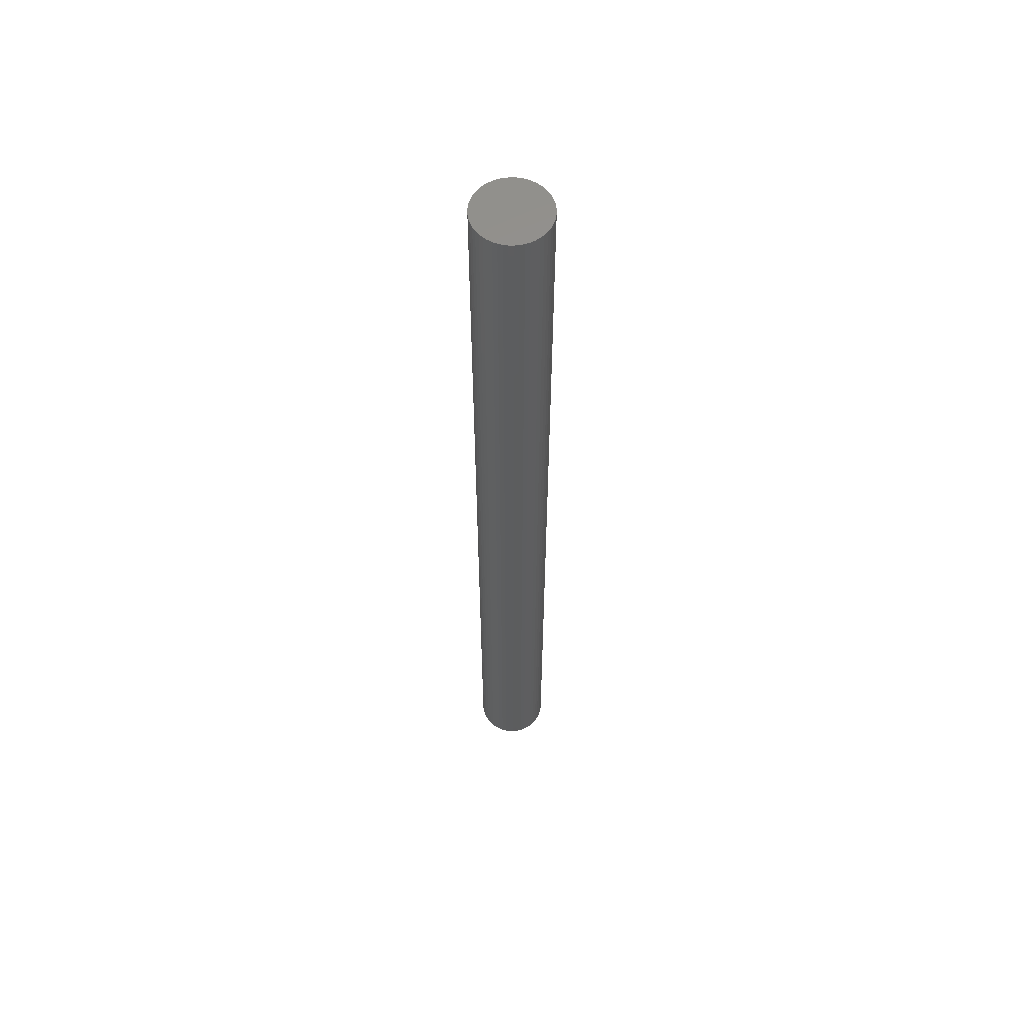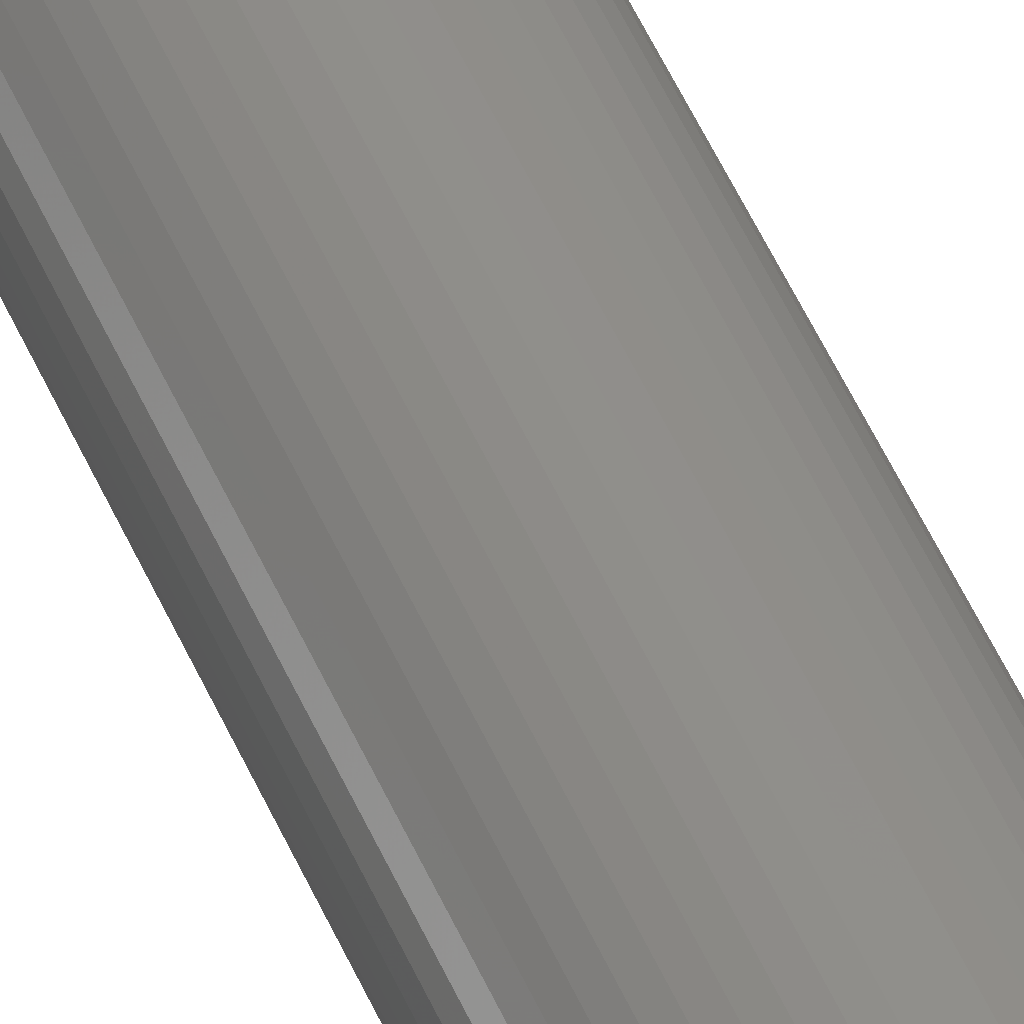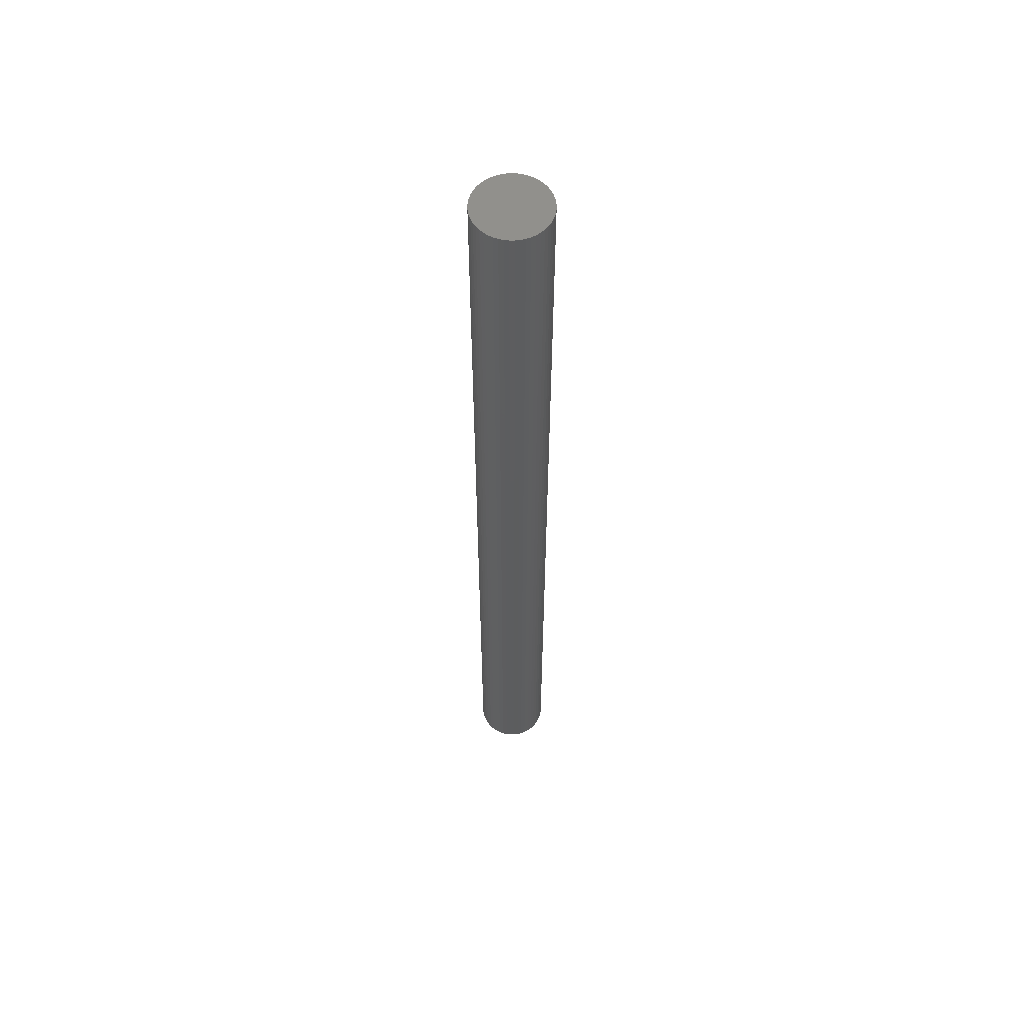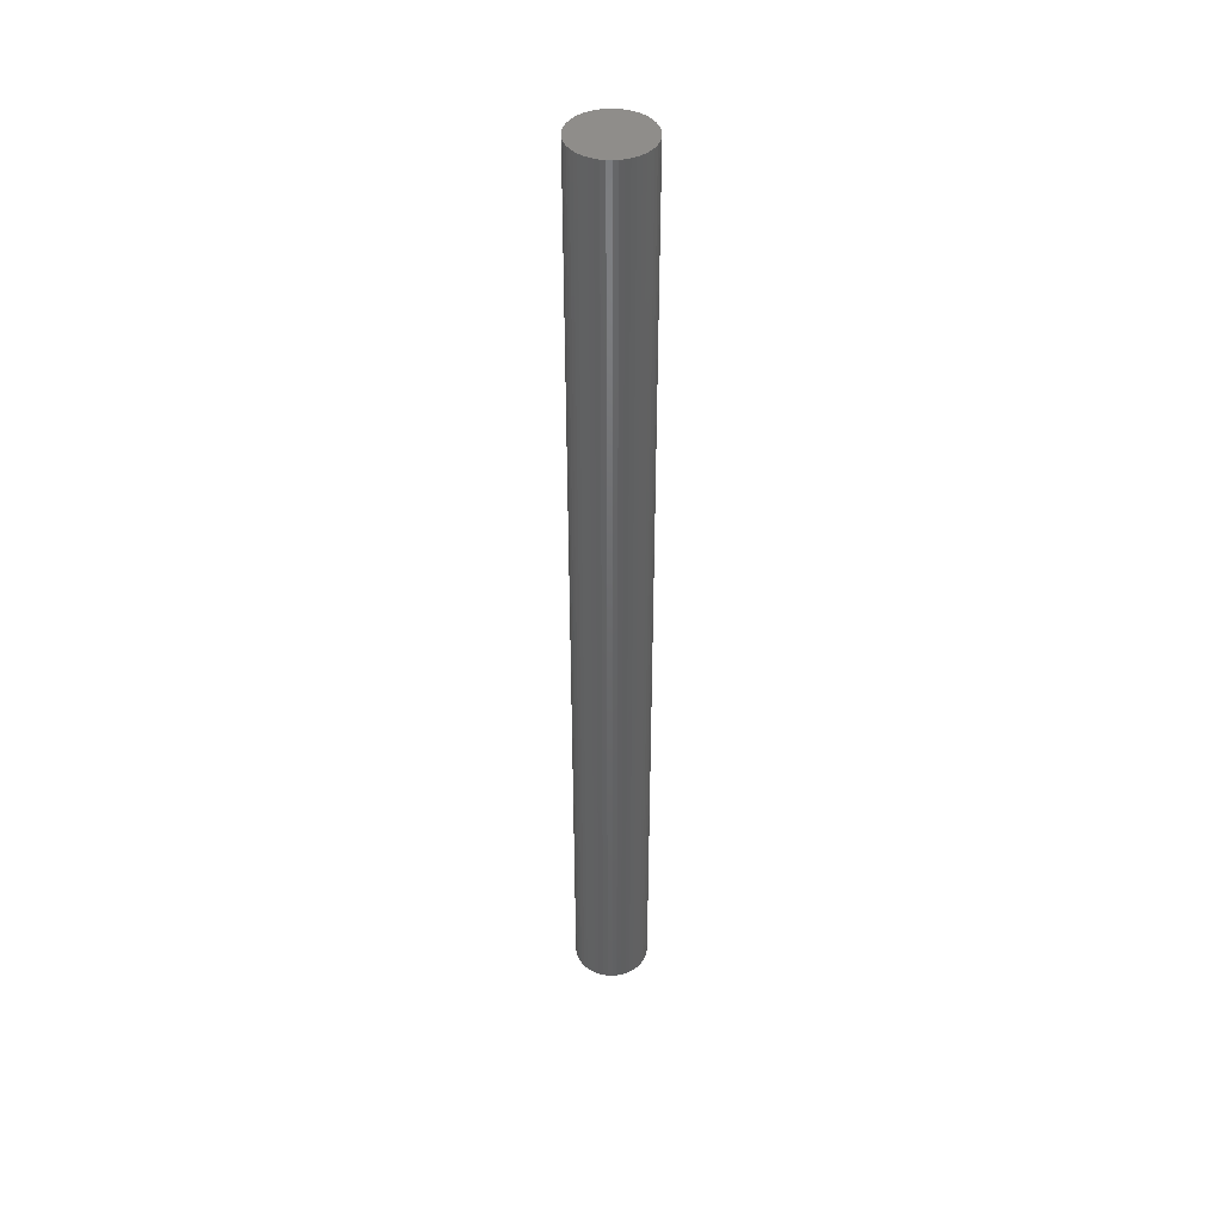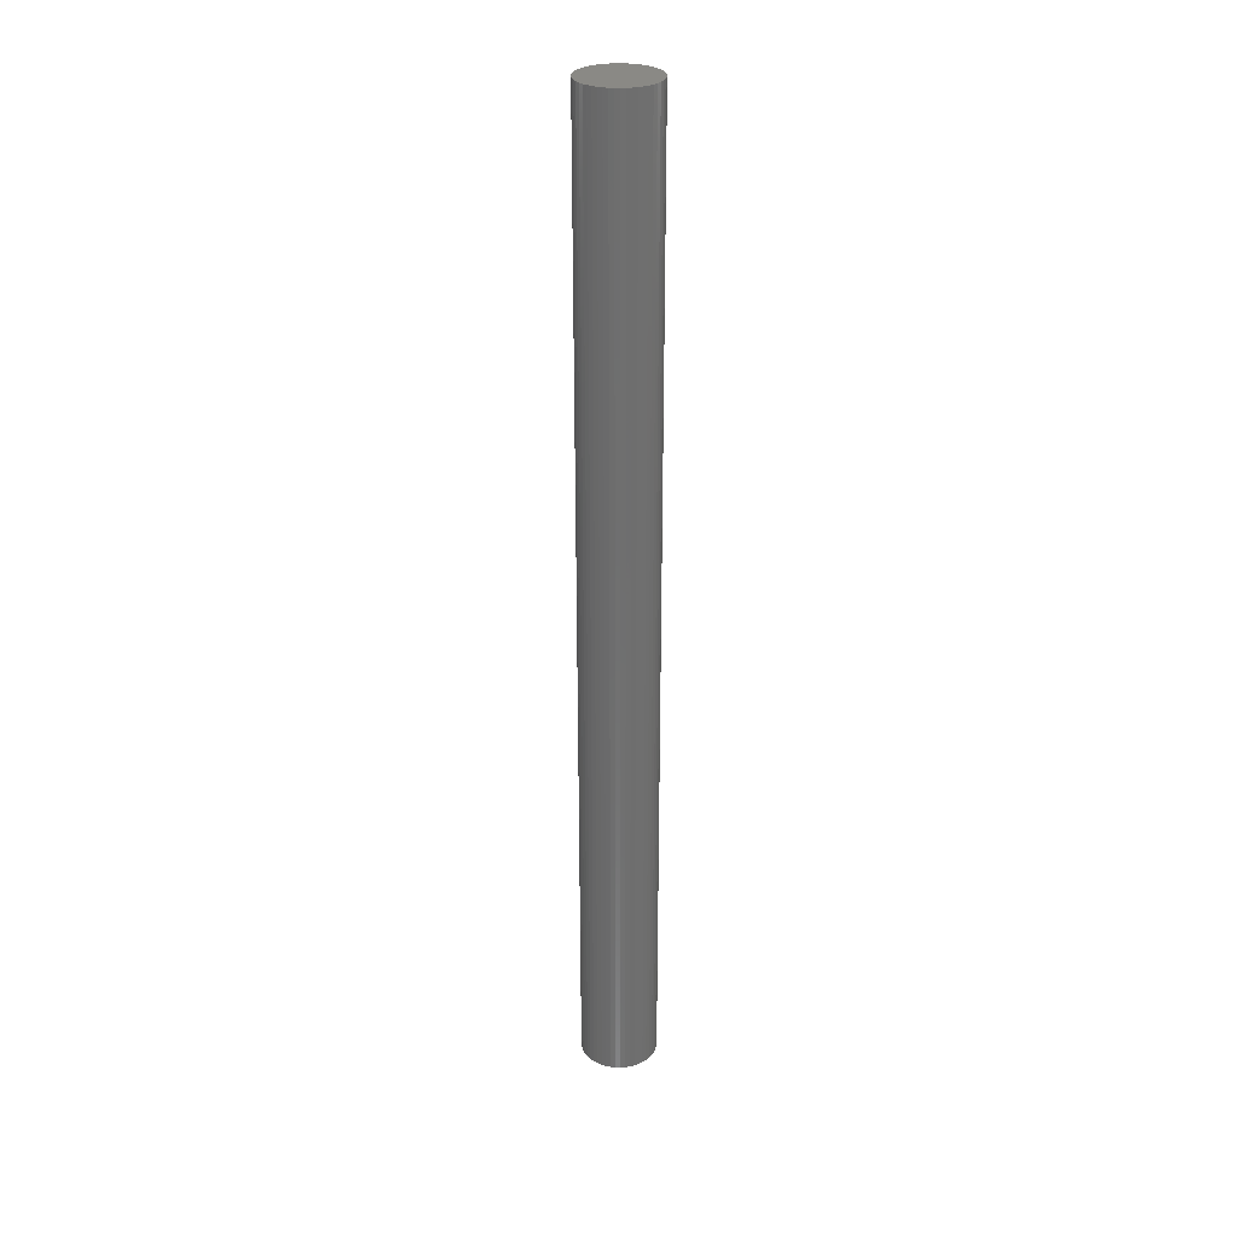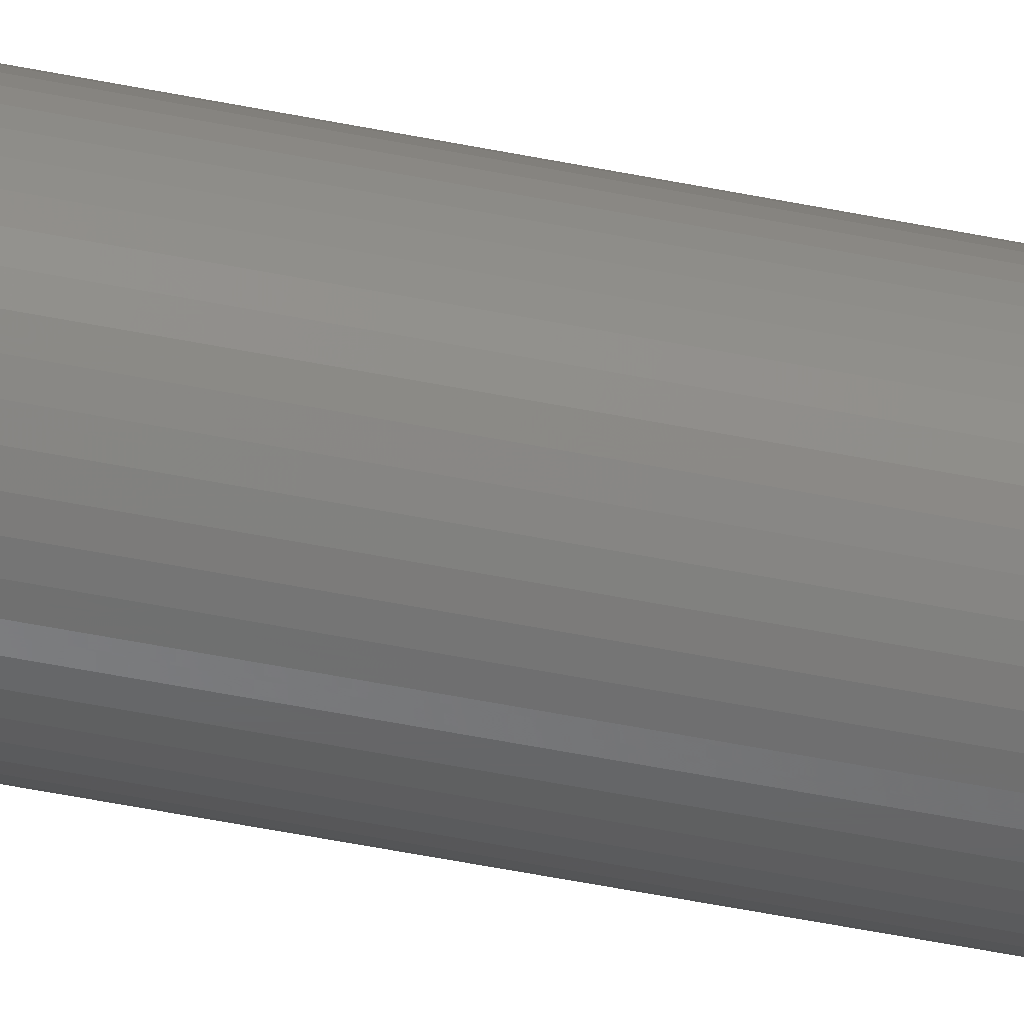
<metadata>
{"format":"stl","ext":"stl","renderer":"f3d","projection":"perspective","resolution":1024,"background":"white","views":[{"elev":58.5,"azim":108.9,"up":"+Z"},{"elev":48.5,"azim":-22.2,"up":"+Y"},{"elev":57.9,"azim":-50.6,"up":"+Z"},{"elev":42.8,"azim":117.8,"up":"+Z"},{"elev":28.9,"azim":88.1,"up":"+Z"},{"elev":-46.3,"azim":76.6,"up":"+Y"}]}
</metadata>
<code>
# stl→obj: 100 verts, 196 faces
v 3.85 0 49.5
v 3.82 0.4825 -49.5
v 3.82 0.4825 49.5
v 3.85 0 -49.5
v 0.2417 3.842 -49.5
v -0.2417 3.842 49.5
v 0.2417 3.842 49.5
v -0.2417 3.842 -49.5
v 3.82 -0.4825 -49.5
v 3.729 -0.9575 -49.5
v 3.729 0.9575 -49.5
v 3.58 -1.417 -49.5
v 3.58 1.417 -49.5
v 3.374 -1.855 -49.5
v 3.374 1.855 -49.5
v 3.115 -2.263 -49.5
v 3.115 2.263 -49.5
v 2.807 -2.636 -49.5
v 2.807 2.636 -49.5
v 2.454 -2.966 -49.5
v 2.454 2.966 -49.5
v 2.063 -3.251 -49.5
v 2.063 3.251 -49.5
v 1.639 -3.484 -49.5
v 1.639 3.484 -49.5
v 1.19 -3.662 -49.5
v 1.19 3.662 -49.5
v 0.7214 -3.782 -49.5
v 0.7214 3.782 -49.5
v 0.2417 -3.842 -49.5
v -0.2417 -3.842 -49.5
v -0.7214 -3.782 -49.5
v -0.7214 3.782 -49.5
v -1.19 -3.662 -49.5
v -1.19 3.662 -49.5
v -1.639 -3.484 -49.5
v -1.639 3.484 -49.5
v -2.063 -3.251 -49.5
v -2.063 3.251 -49.5
v -2.454 -2.966 -49.5
v -2.454 2.966 -49.5
v -2.807 -2.636 -49.5
v -2.807 2.636 -49.5
v -3.115 -2.263 -49.5
v -3.115 2.263 -49.5
v -3.374 -1.855 -49.5
v -3.374 1.855 -49.5
v -3.58 -1.417 -49.5
v -3.58 1.417 -49.5
v -3.729 -0.9575 -49.5
v -3.729 0.9575 -49.5
v -3.82 -0.4825 -49.5
v -3.82 0.4825 -49.5
v -3.85 0 -49.5
v 3.82 -0.4825 49.5
v 3.729 0.9575 49.5
v 3.729 -0.9575 49.5
v 3.58 1.417 49.5
v 3.58 -1.417 49.5
v 3.374 1.855 49.5
v 3.374 -1.855 49.5
v 3.115 2.263 49.5
v 3.115 -2.263 49.5
v 2.807 2.636 49.5
v 2.807 -2.636 49.5
v 2.454 2.966 49.5
v 2.454 -2.966 49.5
v 2.063 3.251 49.5
v 2.063 -3.251 49.5
v 1.639 3.484 49.5
v 1.639 -3.484 49.5
v 1.19 3.662 49.5
v 1.19 -3.662 49.5
v 0.7214 3.782 49.5
v 0.7214 -3.782 49.5
v 0.2417 -3.842 49.5
v -0.2417 -3.842 49.5
v -0.7214 3.782 49.5
v -0.7214 -3.782 49.5
v -1.19 3.662 49.5
v -1.19 -3.662 49.5
v -1.639 3.484 49.5
v -1.639 -3.484 49.5
v -2.063 3.251 49.5
v -2.063 -3.251 49.5
v -2.454 2.966 49.5
v -2.454 -2.966 49.5
v -2.807 2.636 49.5
v -2.807 -2.636 49.5
v -3.115 2.263 49.5
v -3.115 -2.263 49.5
v -3.374 1.855 49.5
v -3.374 -1.855 49.5
v -3.58 1.417 49.5
v -3.58 -1.417 49.5
v -3.729 0.9575 49.5
v -3.729 -0.9575 49.5
v -3.82 0.4825 49.5
v -3.82 -0.4825 49.5
v -3.85 0 49.5
f 1 2 3
f 2 1 4
f 5 6 7
f 6 5 8
f 9 2 4
f 10 2 9
f 10 11 2
f 12 11 10
f 12 13 11
f 14 13 12
f 14 15 13
f 16 15 14
f 16 17 15
f 18 17 16
f 18 19 17
f 20 19 18
f 20 21 19
f 22 21 20
f 22 23 21
f 24 23 22
f 24 25 23
f 26 25 24
f 26 27 25
f 28 27 26
f 28 29 27
f 30 29 28
f 30 5 29
f 31 5 30
f 31 8 5
f 32 8 31
f 32 33 8
f 34 33 32
f 34 35 33
f 36 35 34
f 36 37 35
f 38 37 36
f 38 39 37
f 40 39 38
f 40 41 39
f 42 41 40
f 42 43 41
f 44 43 42
f 44 45 43
f 46 45 44
f 46 47 45
f 48 47 46
f 48 49 47
f 50 49 48
f 50 51 49
f 52 51 50
f 52 53 51
f 53 52 54
f 3 55 1
f 56 55 3
f 56 57 55
f 58 57 56
f 58 59 57
f 60 59 58
f 60 61 59
f 62 61 60
f 62 63 61
f 64 63 62
f 64 65 63
f 66 65 64
f 66 67 65
f 68 67 66
f 68 69 67
f 70 69 68
f 70 71 69
f 72 71 70
f 72 73 71
f 74 73 72
f 74 75 73
f 7 75 74
f 7 76 75
f 6 76 7
f 6 77 76
f 78 77 6
f 78 79 77
f 80 79 78
f 80 81 79
f 82 81 80
f 82 83 81
f 84 83 82
f 84 85 83
f 86 85 84
f 86 87 85
f 88 87 86
f 88 89 87
f 90 89 88
f 90 91 89
f 92 91 90
f 92 93 91
f 94 93 92
f 94 95 93
f 96 95 94
f 96 97 95
f 98 97 96
f 98 99 97
f 99 98 100
f 41 88 86
f 88 41 43
f 35 82 80
f 82 35 37
f 58 15 60
f 15 58 13
f 25 72 70
f 72 25 27
f 21 68 66
f 68 21 23
f 49 92 47
f 92 49 94
f 51 94 49
f 94 51 96
f 37 84 82
f 84 37 39
f 33 80 78
f 80 33 35
f 59 10 57
f 10 59 12
f 3 11 56
f 11 3 2
f 19 66 64
f 66 19 21
f 60 17 62
f 17 60 15
f 27 74 72
f 74 27 29
f 45 88 43
f 88 45 90
f 8 78 6
f 78 8 33
f 55 4 1
f 4 55 9
f 42 87 89
f 87 42 40
f 46 95 48
f 95 46 93
f 44 93 46
f 93 44 91
f 31 76 77
f 76 31 30
f 24 69 71
f 69 24 22
f 20 65 67
f 65 20 18
f 61 12 59
f 12 61 14
f 63 14 61
f 14 63 16
f 56 13 58
f 13 56 11
f 62 19 64
f 19 62 17
f 29 7 74
f 7 29 5
f 23 70 68
f 70 23 25
f 47 90 45
f 90 47 92
f 53 96 51
f 96 53 98
f 54 98 53
f 98 54 100
f 39 86 84
f 86 39 41
f 57 9 55
f 9 57 10
f 36 81 83
f 81 36 34
f 42 91 44
f 91 42 89
f 48 97 50
f 97 48 95
f 50 99 52
f 99 50 97
f 52 100 54
f 100 52 99
f 26 71 73
f 71 26 24
f 28 73 75
f 73 28 26
f 30 75 76
f 75 30 28
f 65 16 63
f 16 65 18
f 32 77 79
f 77 32 31
f 38 83 85
f 83 38 36
f 22 67 69
f 67 22 20
f 34 79 81
f 79 34 32
f 40 85 87
f 85 40 38

</code>
